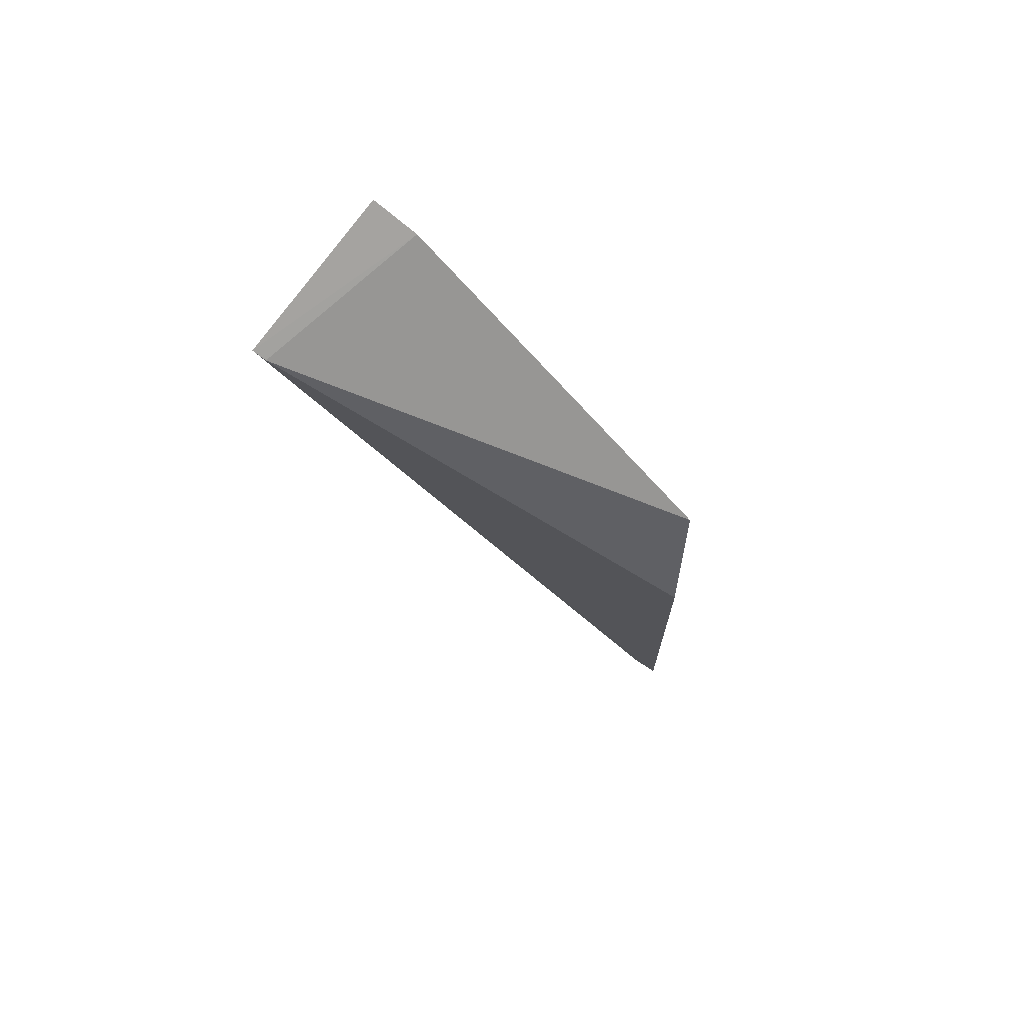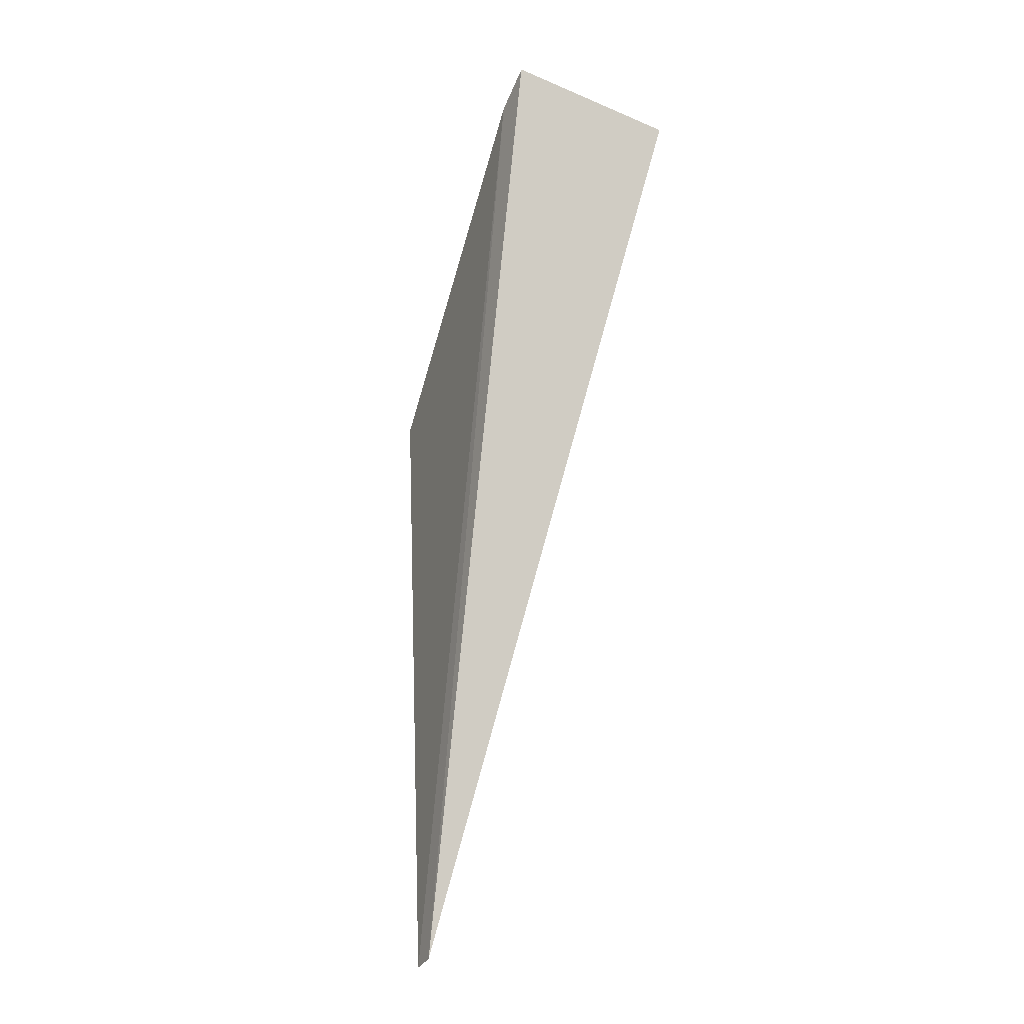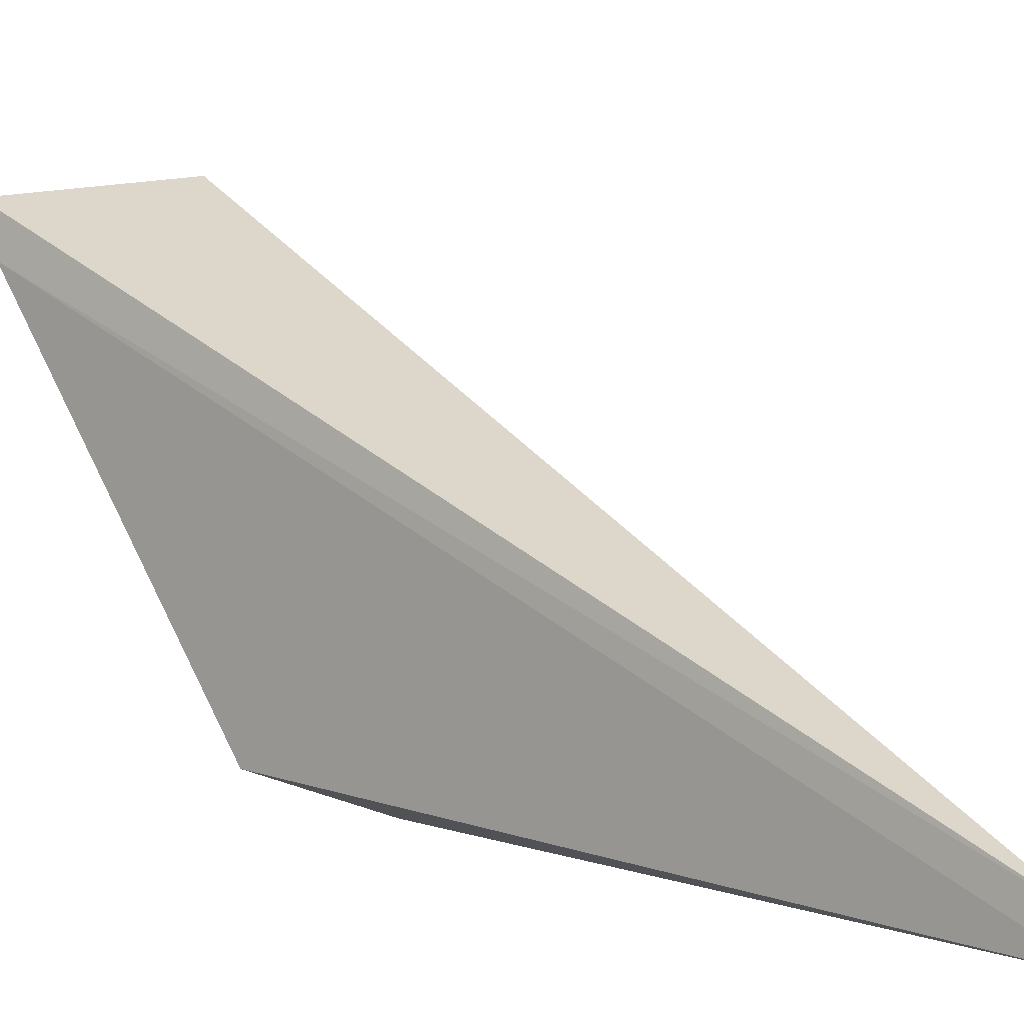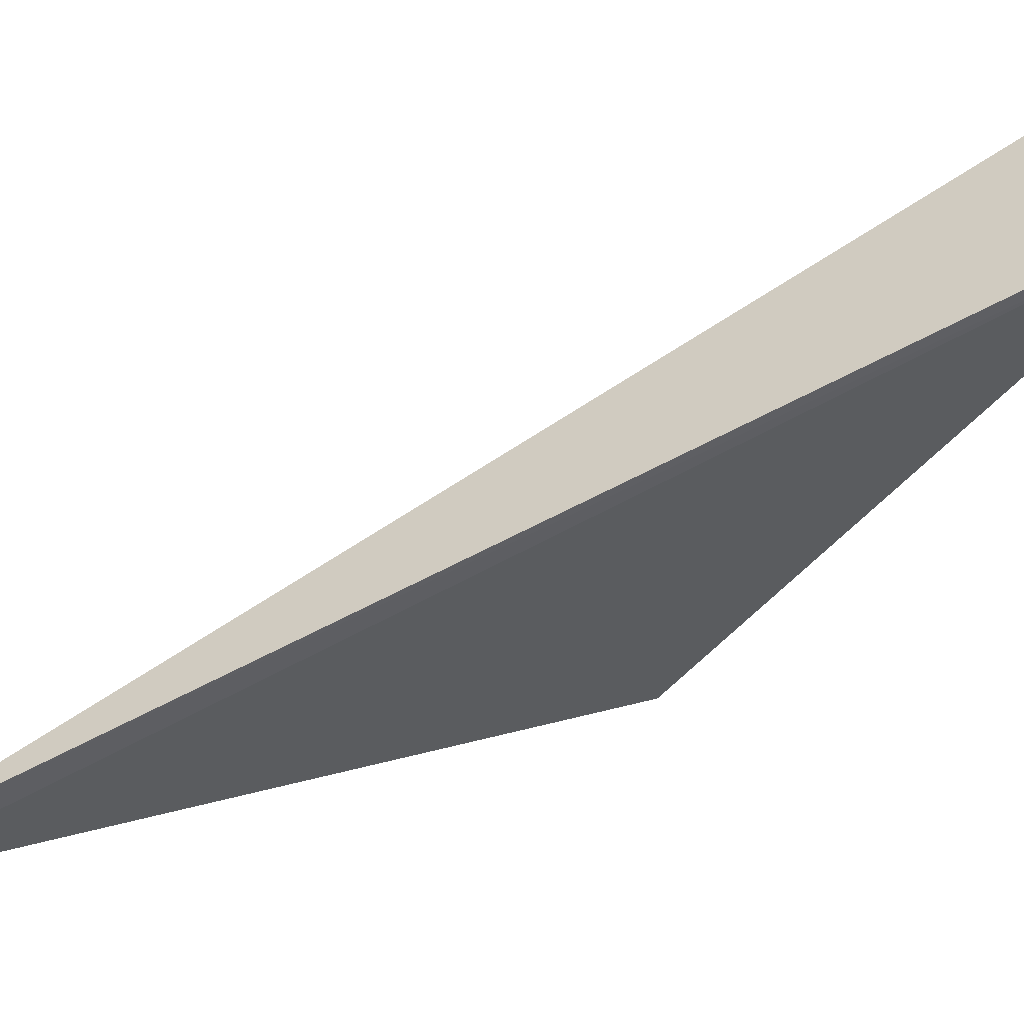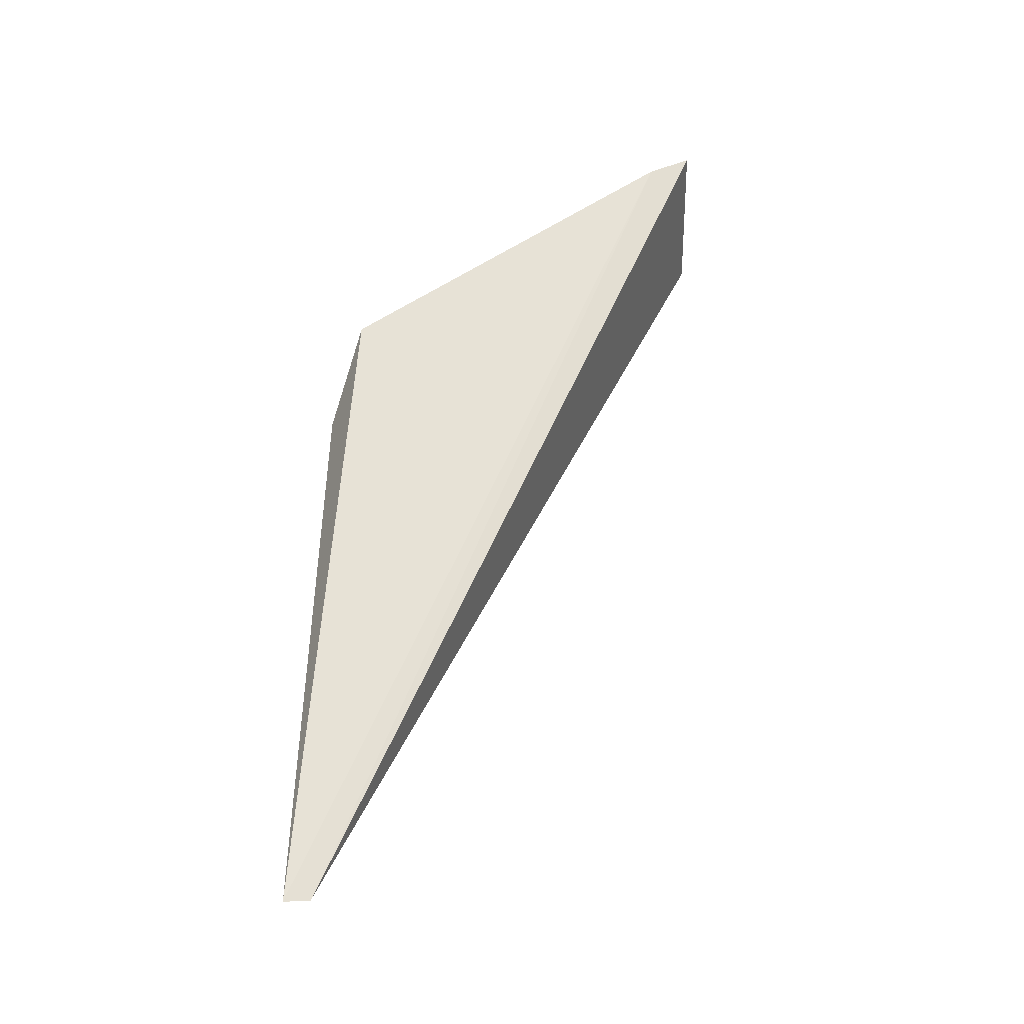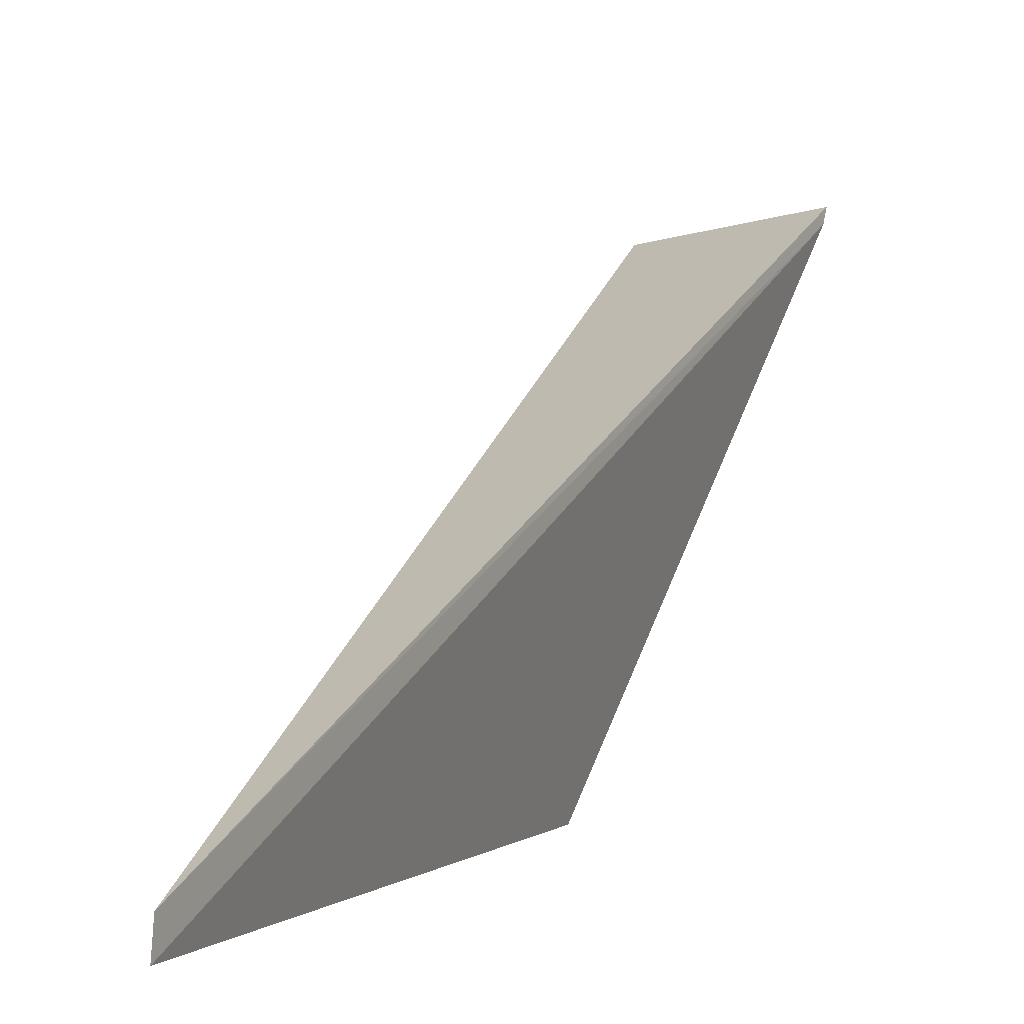
<metadata>
{"format":"obj","ext":"obj","renderer":"f3d","projection":"perspective","resolution":1024,"background":"white","views":[{"elev":77.6,"azim":124.5,"up":"+Y"},{"elev":-30.6,"azim":-24.5,"up":"+Y"},{"elev":3.5,"azim":-44.2,"up":"+Z"},{"elev":43.8,"azim":73.6,"up":"+Z"},{"elev":-29.9,"azim":-94.8,"up":"+Y"},{"elev":-0.1,"azim":22.0,"up":"+Z"}]}
</metadata>
<code>
v 2.499 -1.808 21.99
v 2.498 -1.824 21.96
v 2.17 -2.298 21.07
v 2.286 -3.796 21.02
v 2.3 -2.515 21
v 2.116 -1.705 21.95
v 2.284 -3.801 20.95
v 2.111 -1.758 21.85
f 2 1 4
f 5 3 2
f 6 4 1
f 7 5 2
f 7 2 4
f 7 3 5
f 8 6 1
f 8 1 2
f 8 2 3
f 8 3 7
f 8 7 4
f 8 4 6

</code>
